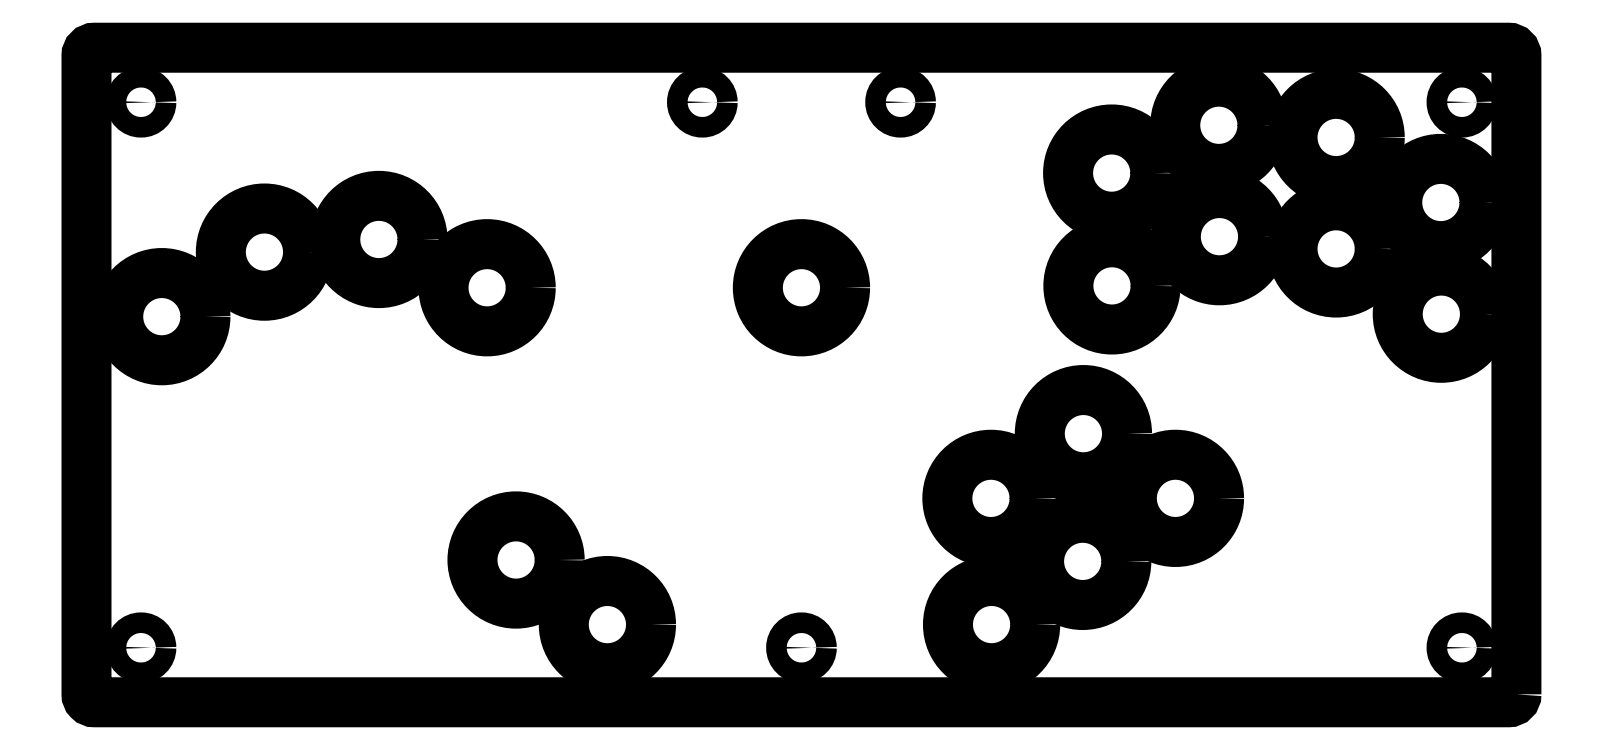
<metadata>
{"format":"dxf","ext":"dxf","renderer":"ezdxf+matplotlib","layout":"modelspace","background":"white","min_lineweight":24,"dpi":150}
</metadata>
<code>
0
SECTION
2
ENTITIES
0
LWPOLYLINE
8
0
90
8
70
1
43
0
10
360.7
20
2
10
360.7
20
163.1
42
0.4142
10
358.7
20
165.1
10
2
20
165.1
42
0.4142
10
-1.332e-14
20
163.1
10
2.776e-16
20
2
42
0.4142
10
2
20
2.776e-16
10
358.7
20
-4.607e-14
42
0.4142
0
CIRCLE
8
0
10
13.75
20
151.3
30
0
40
2.6
210
0
220
0
230
1
0
CIRCLE
8
0
10
13.75
20
13.75
30
0
40
2.6
210
0
220
0
230
1
0
CIRCLE
8
0
10
155.3
20
151.3
30
0
40
2.6
210
0
220
0
230
1
0
CIRCLE
8
0
10
205.3
20
151.3
30
0
40
2.6
210
0
220
0
230
1
0
CIRCLE
8
0
10
180.3
20
13.75
30
0
40
2.6
210
0
220
0
230
1
0
CIRCLE
8
0
10
346.9
20
13.75
30
0
40
2.6
210
0
220
0
230
1
0
CIRCLE
8
0
10
346.9
20
151.4
30
0
40
2.6
210
0
220
0
230
1
0
CIRCLE
8
0
10
180.3
20
104.6
30
0
40
11
210
0
220
0
230
1
0
CIRCLE
8
0
10
19
20
97.27
30
0
40
11
210
0
220
0
230
1
0
CIRCLE
8
0
10
44.89
20
113.5
30
0
40
11
210
0
220
0
230
1
0
CIRCLE
8
0
10
73.75
20
116.7
30
0
40
11
210
0
220
0
230
1
0
CIRCLE
8
0
10
101.1
20
104.6
30
0
40
11
210
0
220
0
230
1
0
CIRCLE
8
0
10
108.4
20
35.89
30
0
40
11
210
0
220
0
230
1
0
CIRCLE
8
0
10
131.4
20
19.59
30
0
40
11
210
0
220
0
230
1
0
CIRCLE
8
0
10
228.1
20
51.43
30
0
40
11
210
0
220
0
230
1
0
CIRCLE
8
0
10
228.3
20
19.6
30
0
40
11
210
0
220
0
230
1
0
CIRCLE
8
0
10
251.3
20
35.54
30
0
40
11
210
0
220
0
230
1
0
CIRCLE
8
0
10
251.5
20
67.75
30
0
40
11
210
0
220
0
230
1
0
CIRCLE
8
0
10
274.7
20
51.43
30
0
40
11
210
0
220
0
230
1
0
CIRCLE
8
0
10
258.6
20
133.5
30
0
40
11
210
0
220
0
230
1
0
CIRCLE
8
0
10
258.7
20
105
30
0
40
11
210
0
220
0
230
1
0
CIRCLE
8
0
10
285.6
20
145.5
30
0
40
11
210
0
220
0
230
1
0
CIRCLE
8
0
10
285.8
20
117.4
30
0
40
11
210
0
220
0
230
1
0
CIRCLE
8
0
10
315.2
20
142.5
30
0
40
11
210
0
220
0
230
1
0
CIRCLE
8
0
10
315.2
20
114.4
30
0
40
11
210
0
220
0
230
1
0
CIRCLE
8
0
10
341.6
20
126.1
30
0
40
11
210
0
220
0
230
1
0
CIRCLE
8
0
10
341.7
20
97.89
30
0
40
11
210
0
220
0
230
1
0
ENDSEC
0
EOF

</code>
